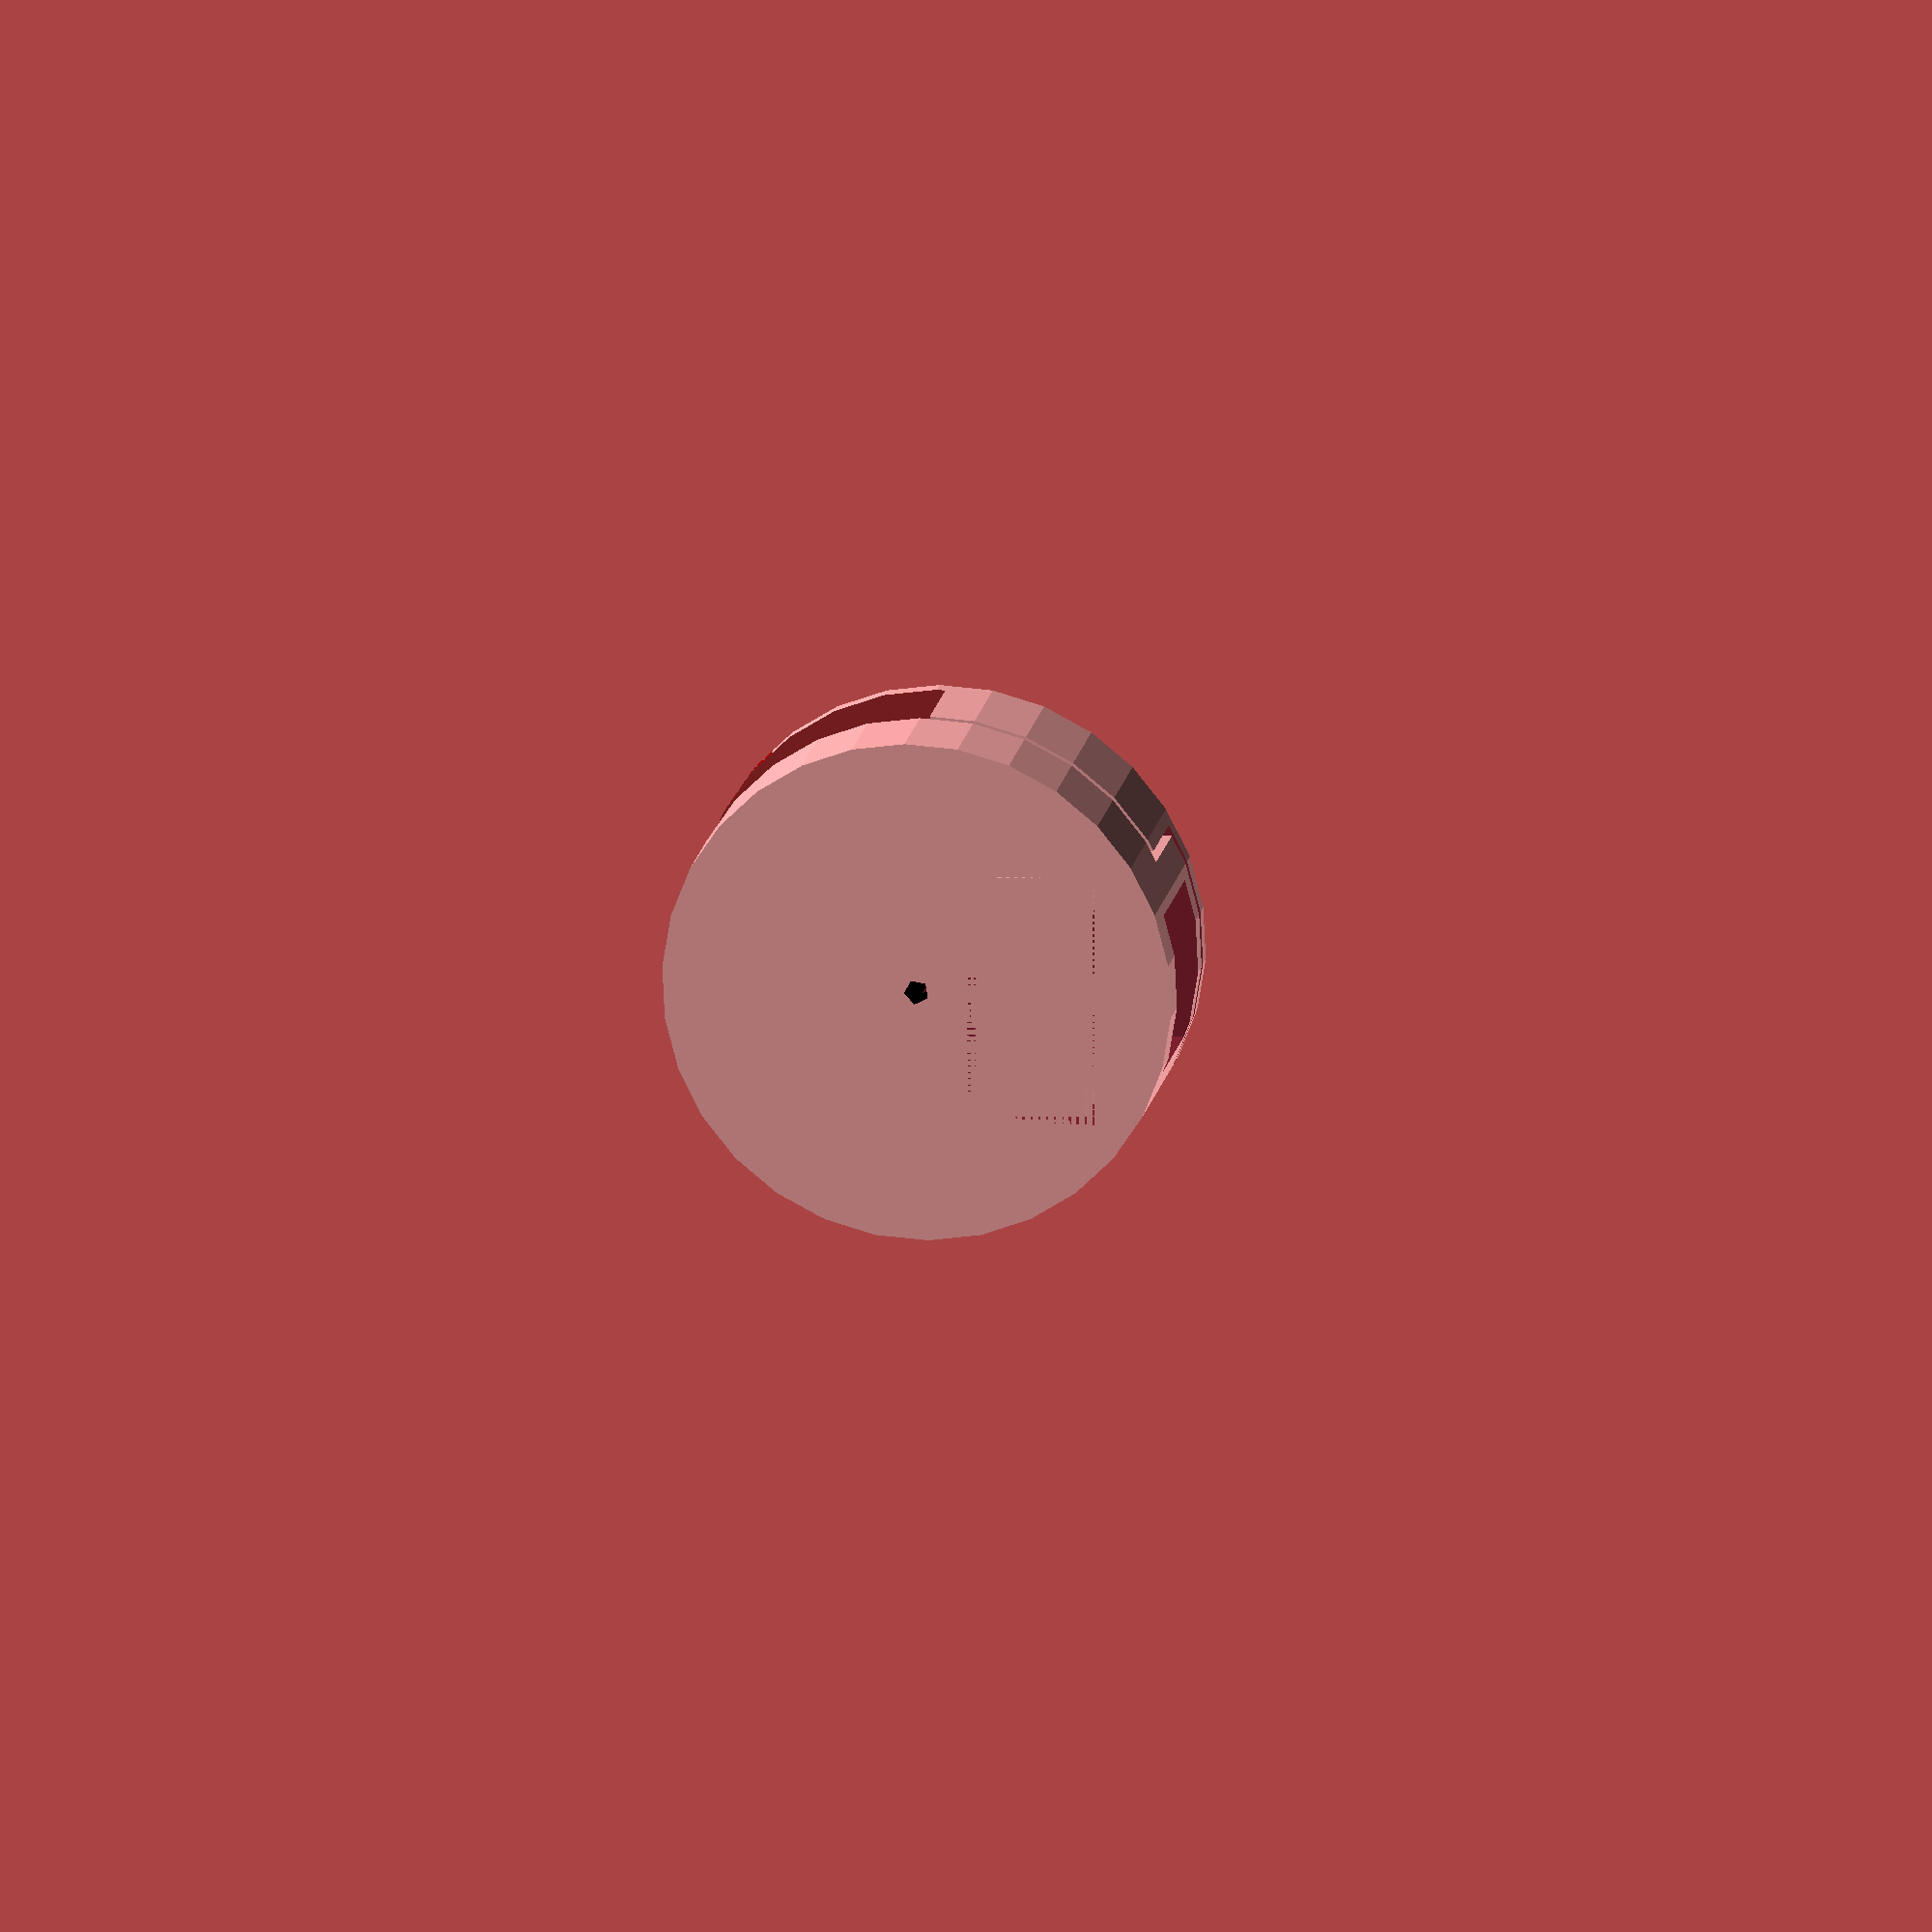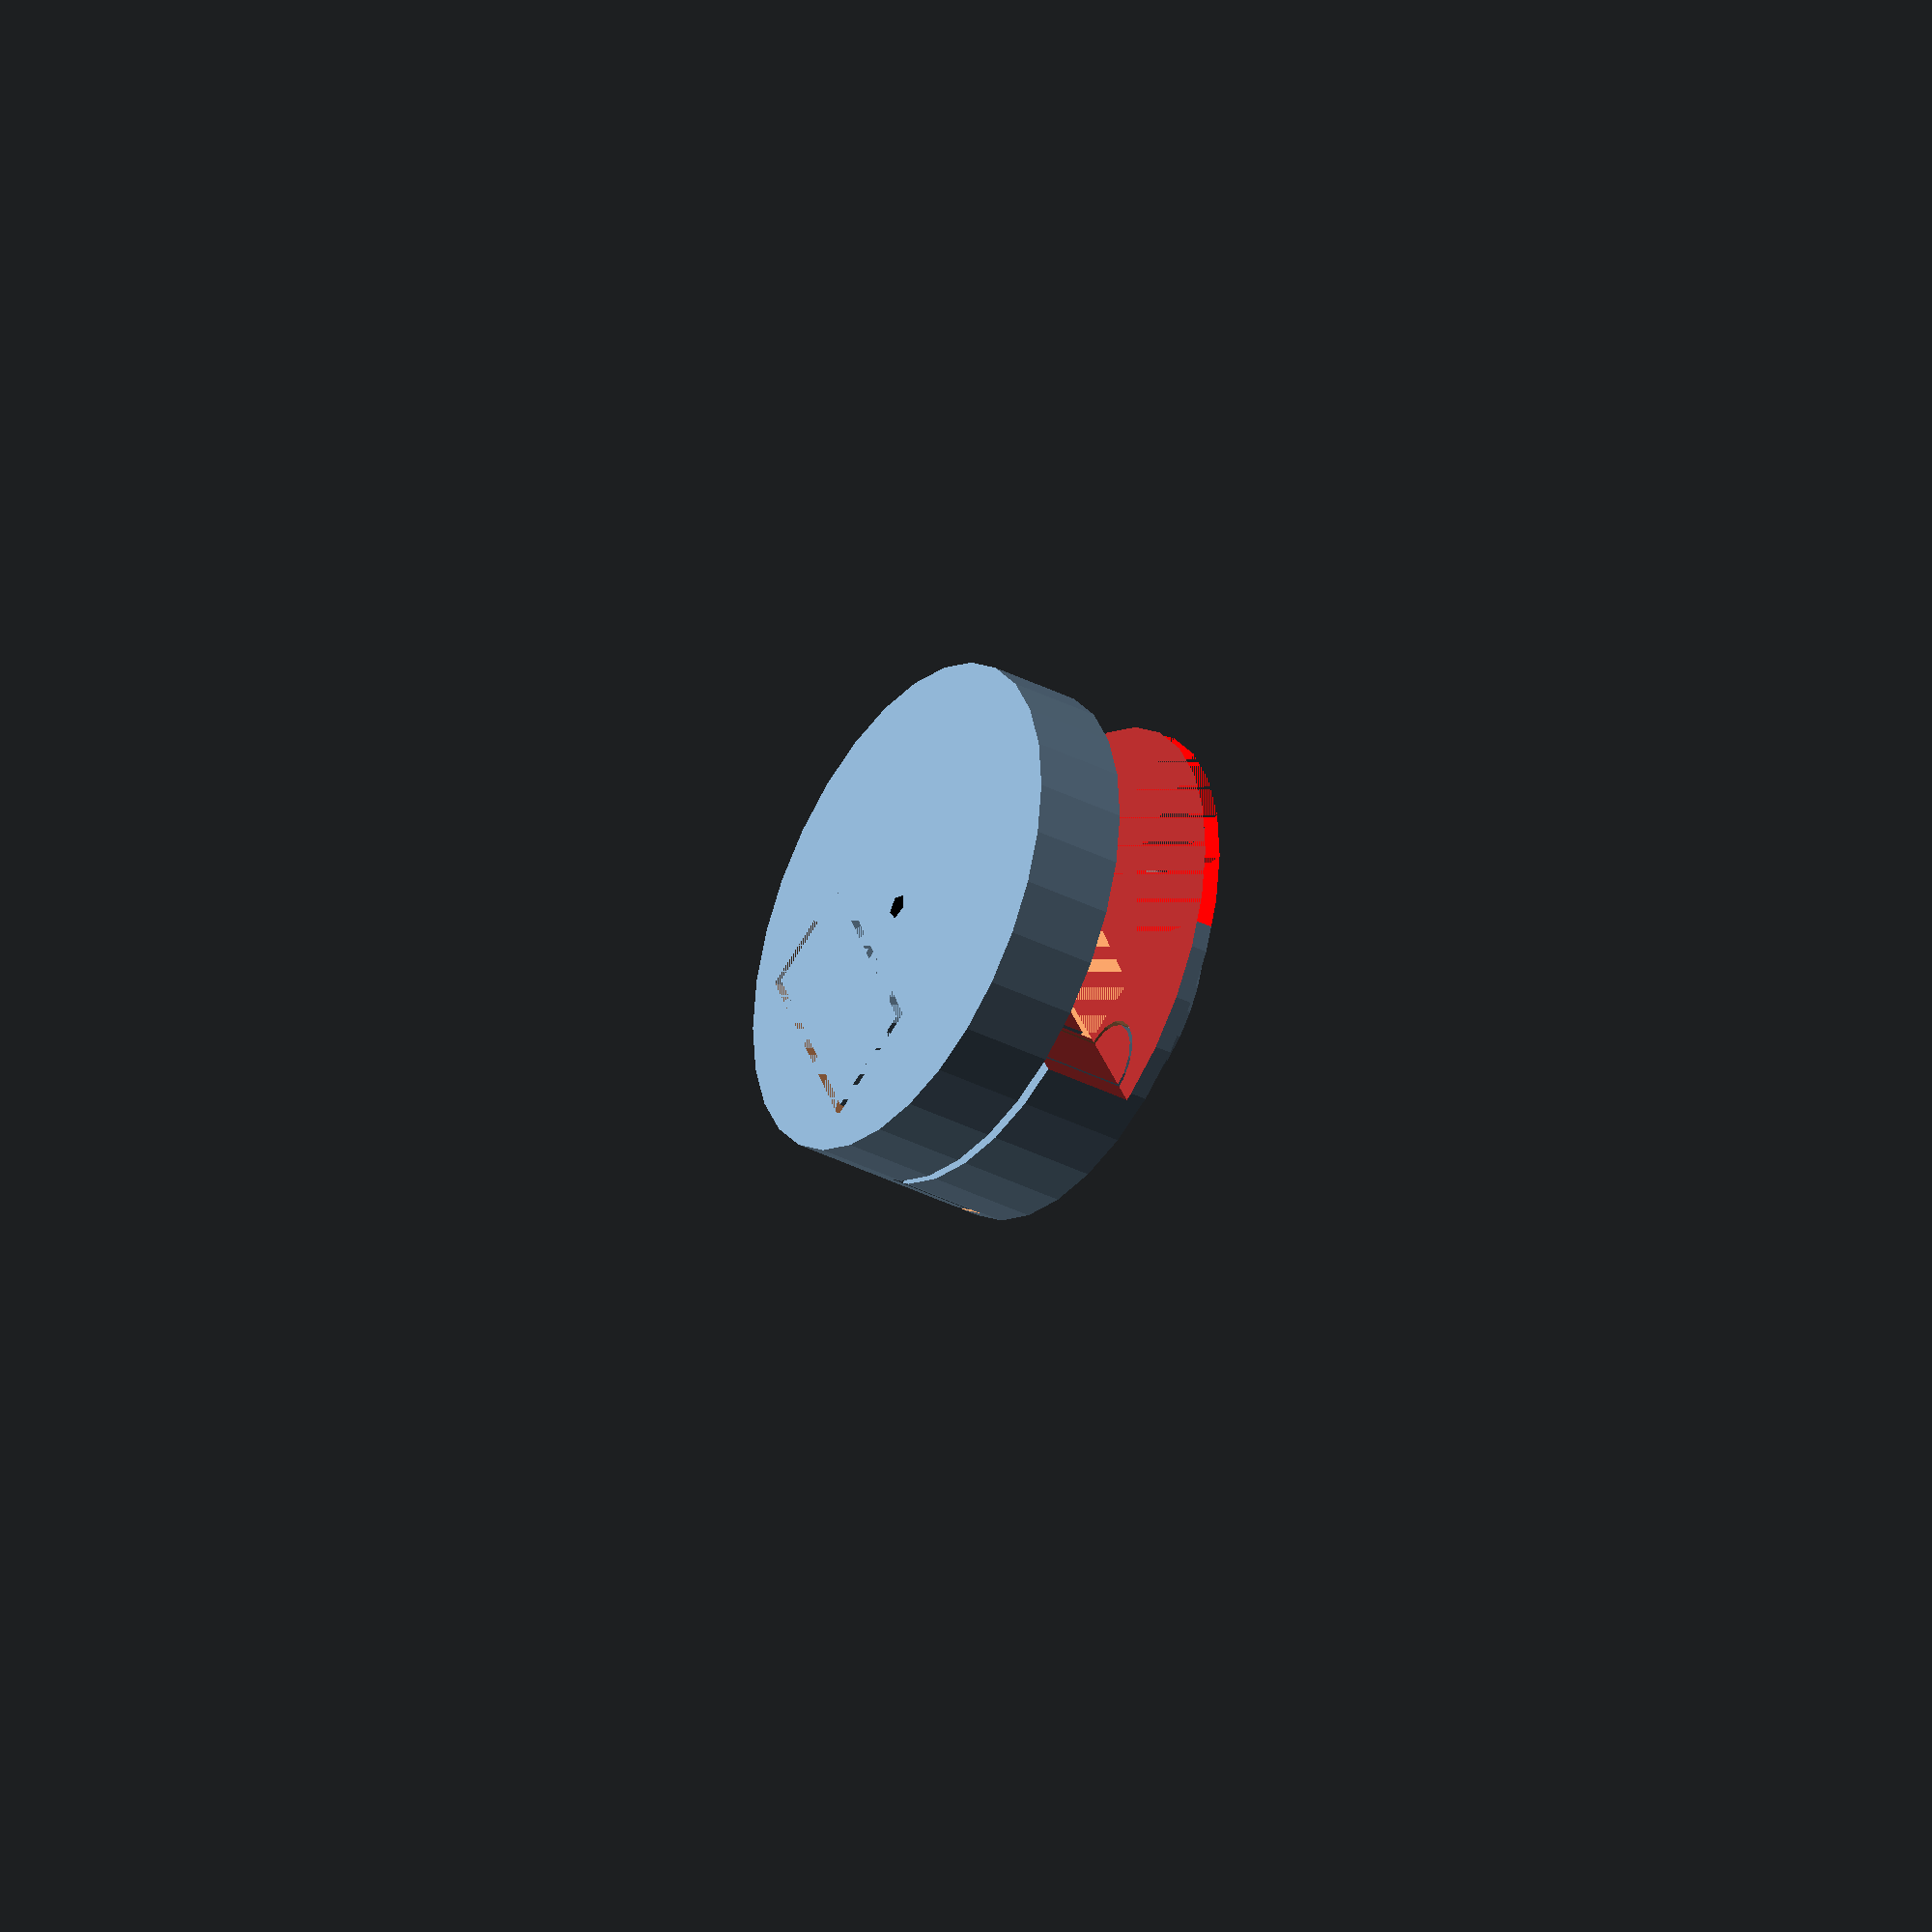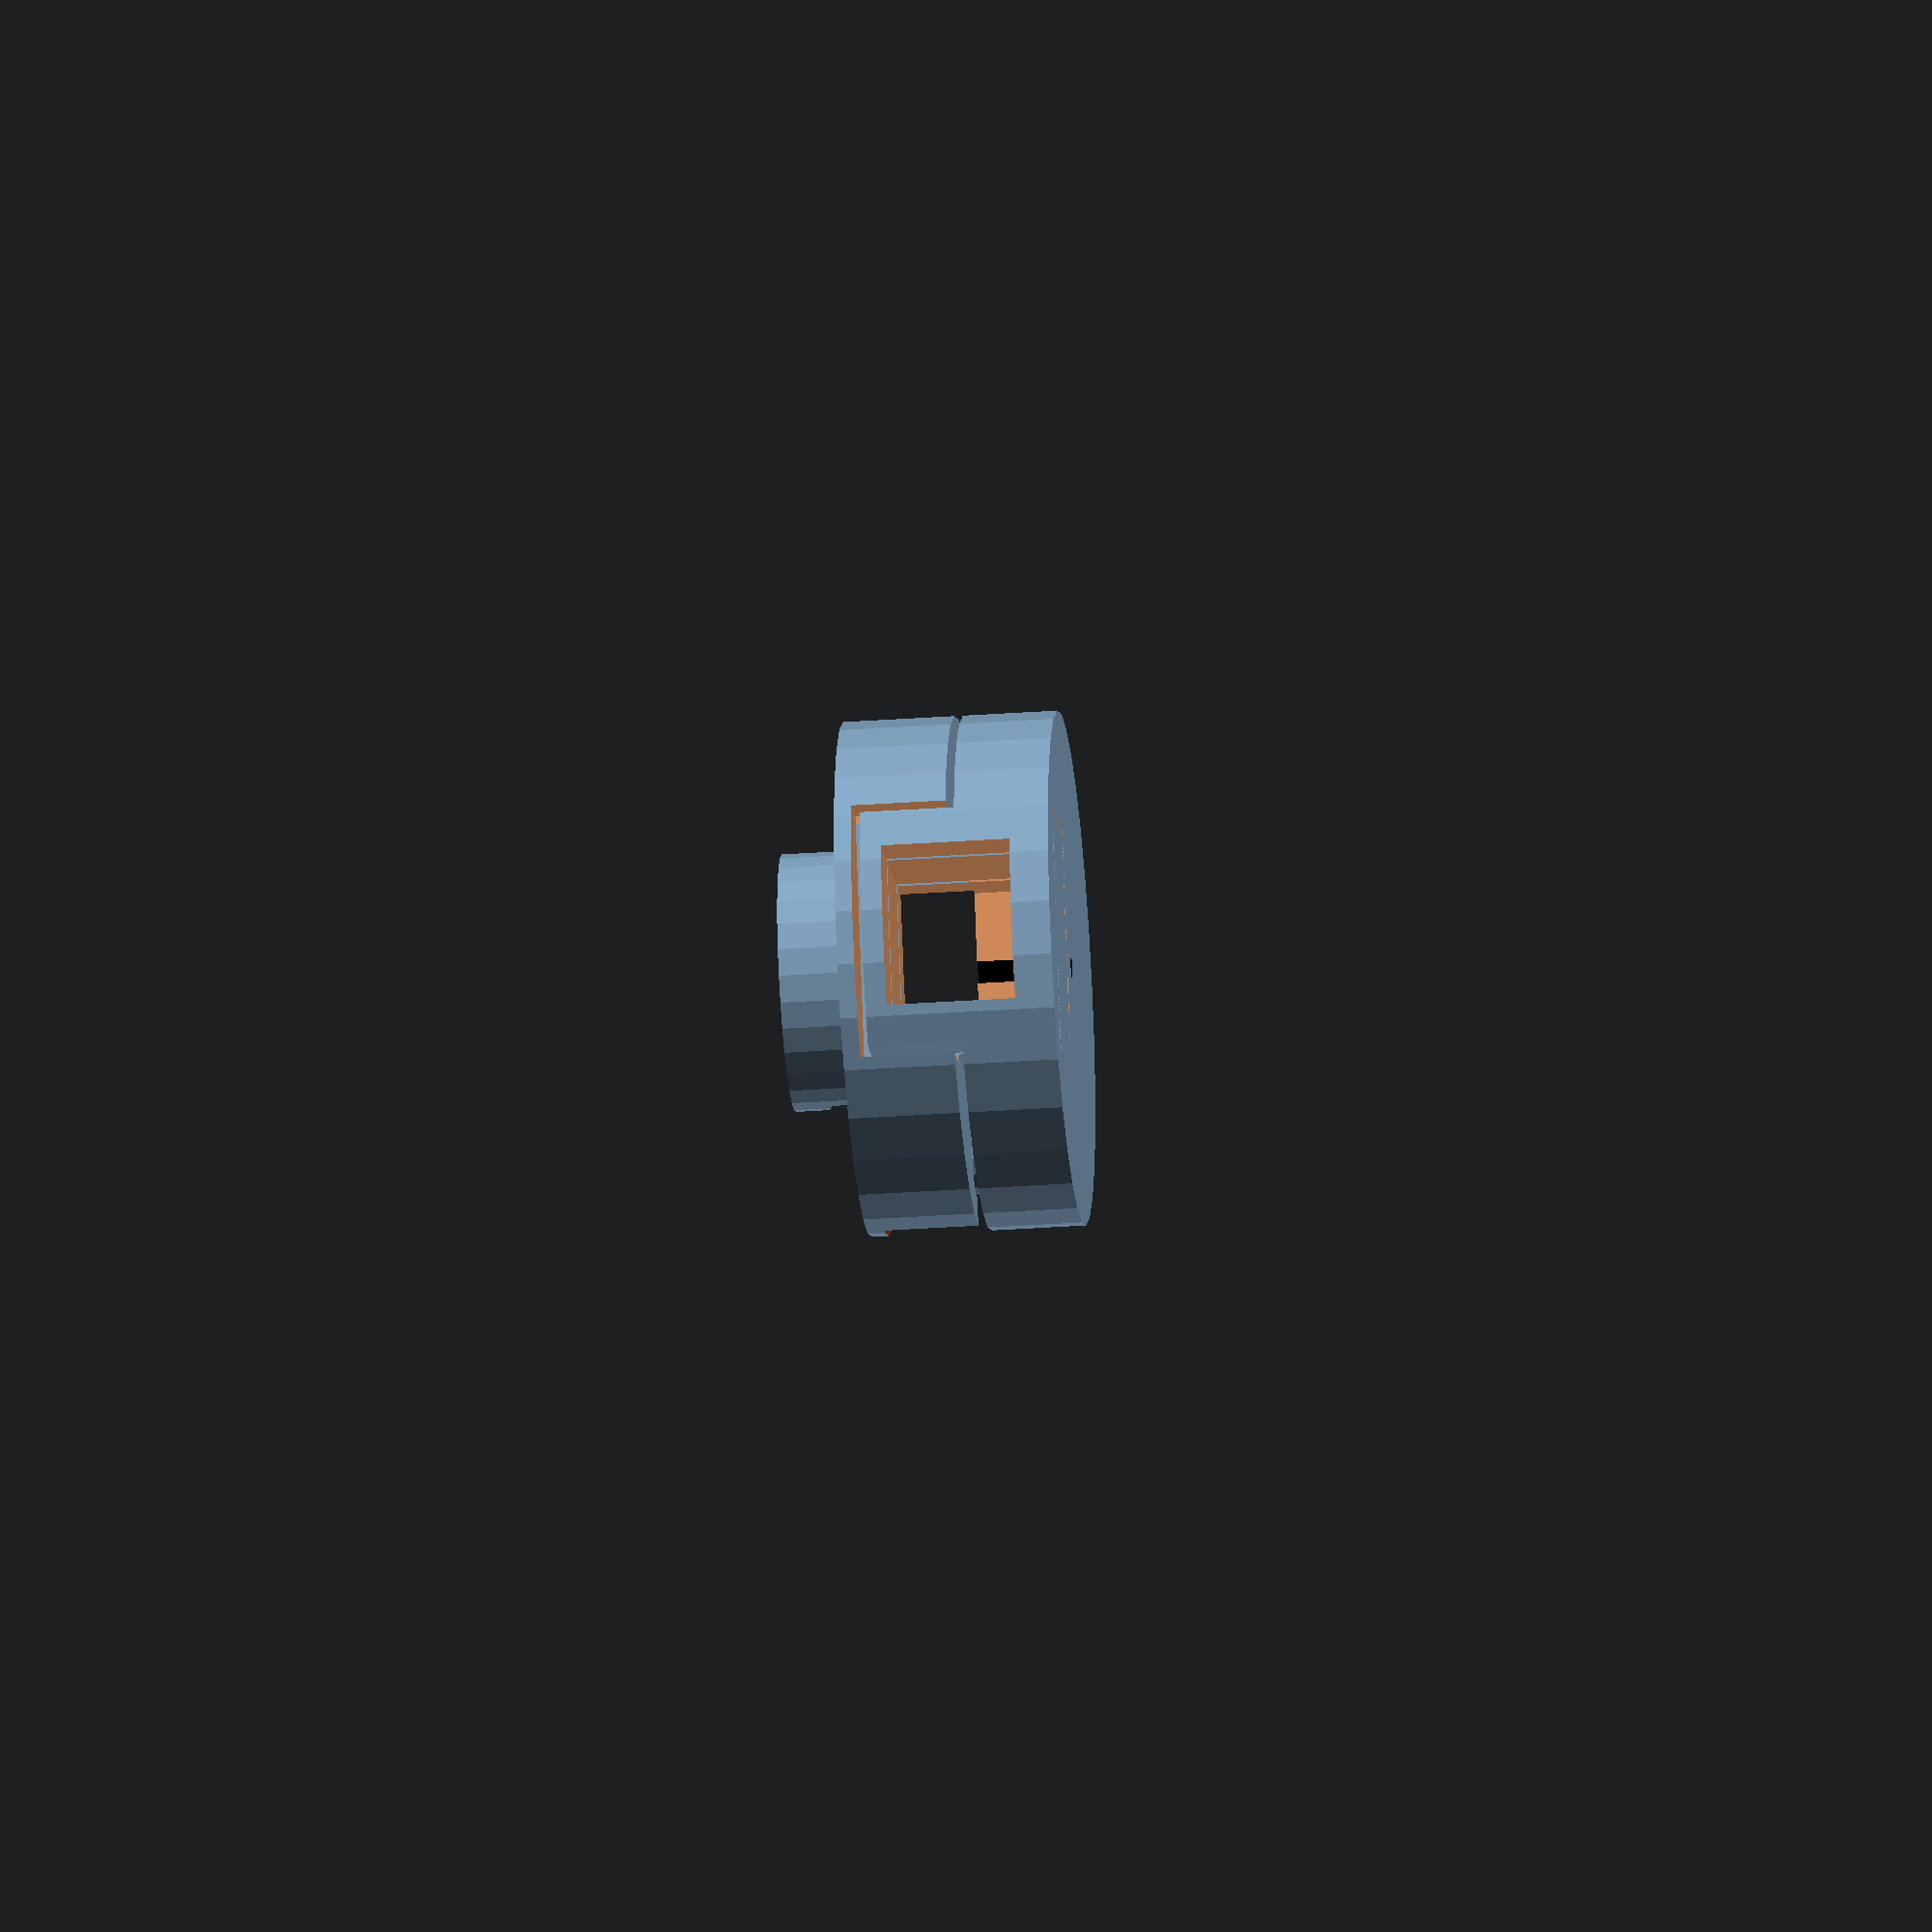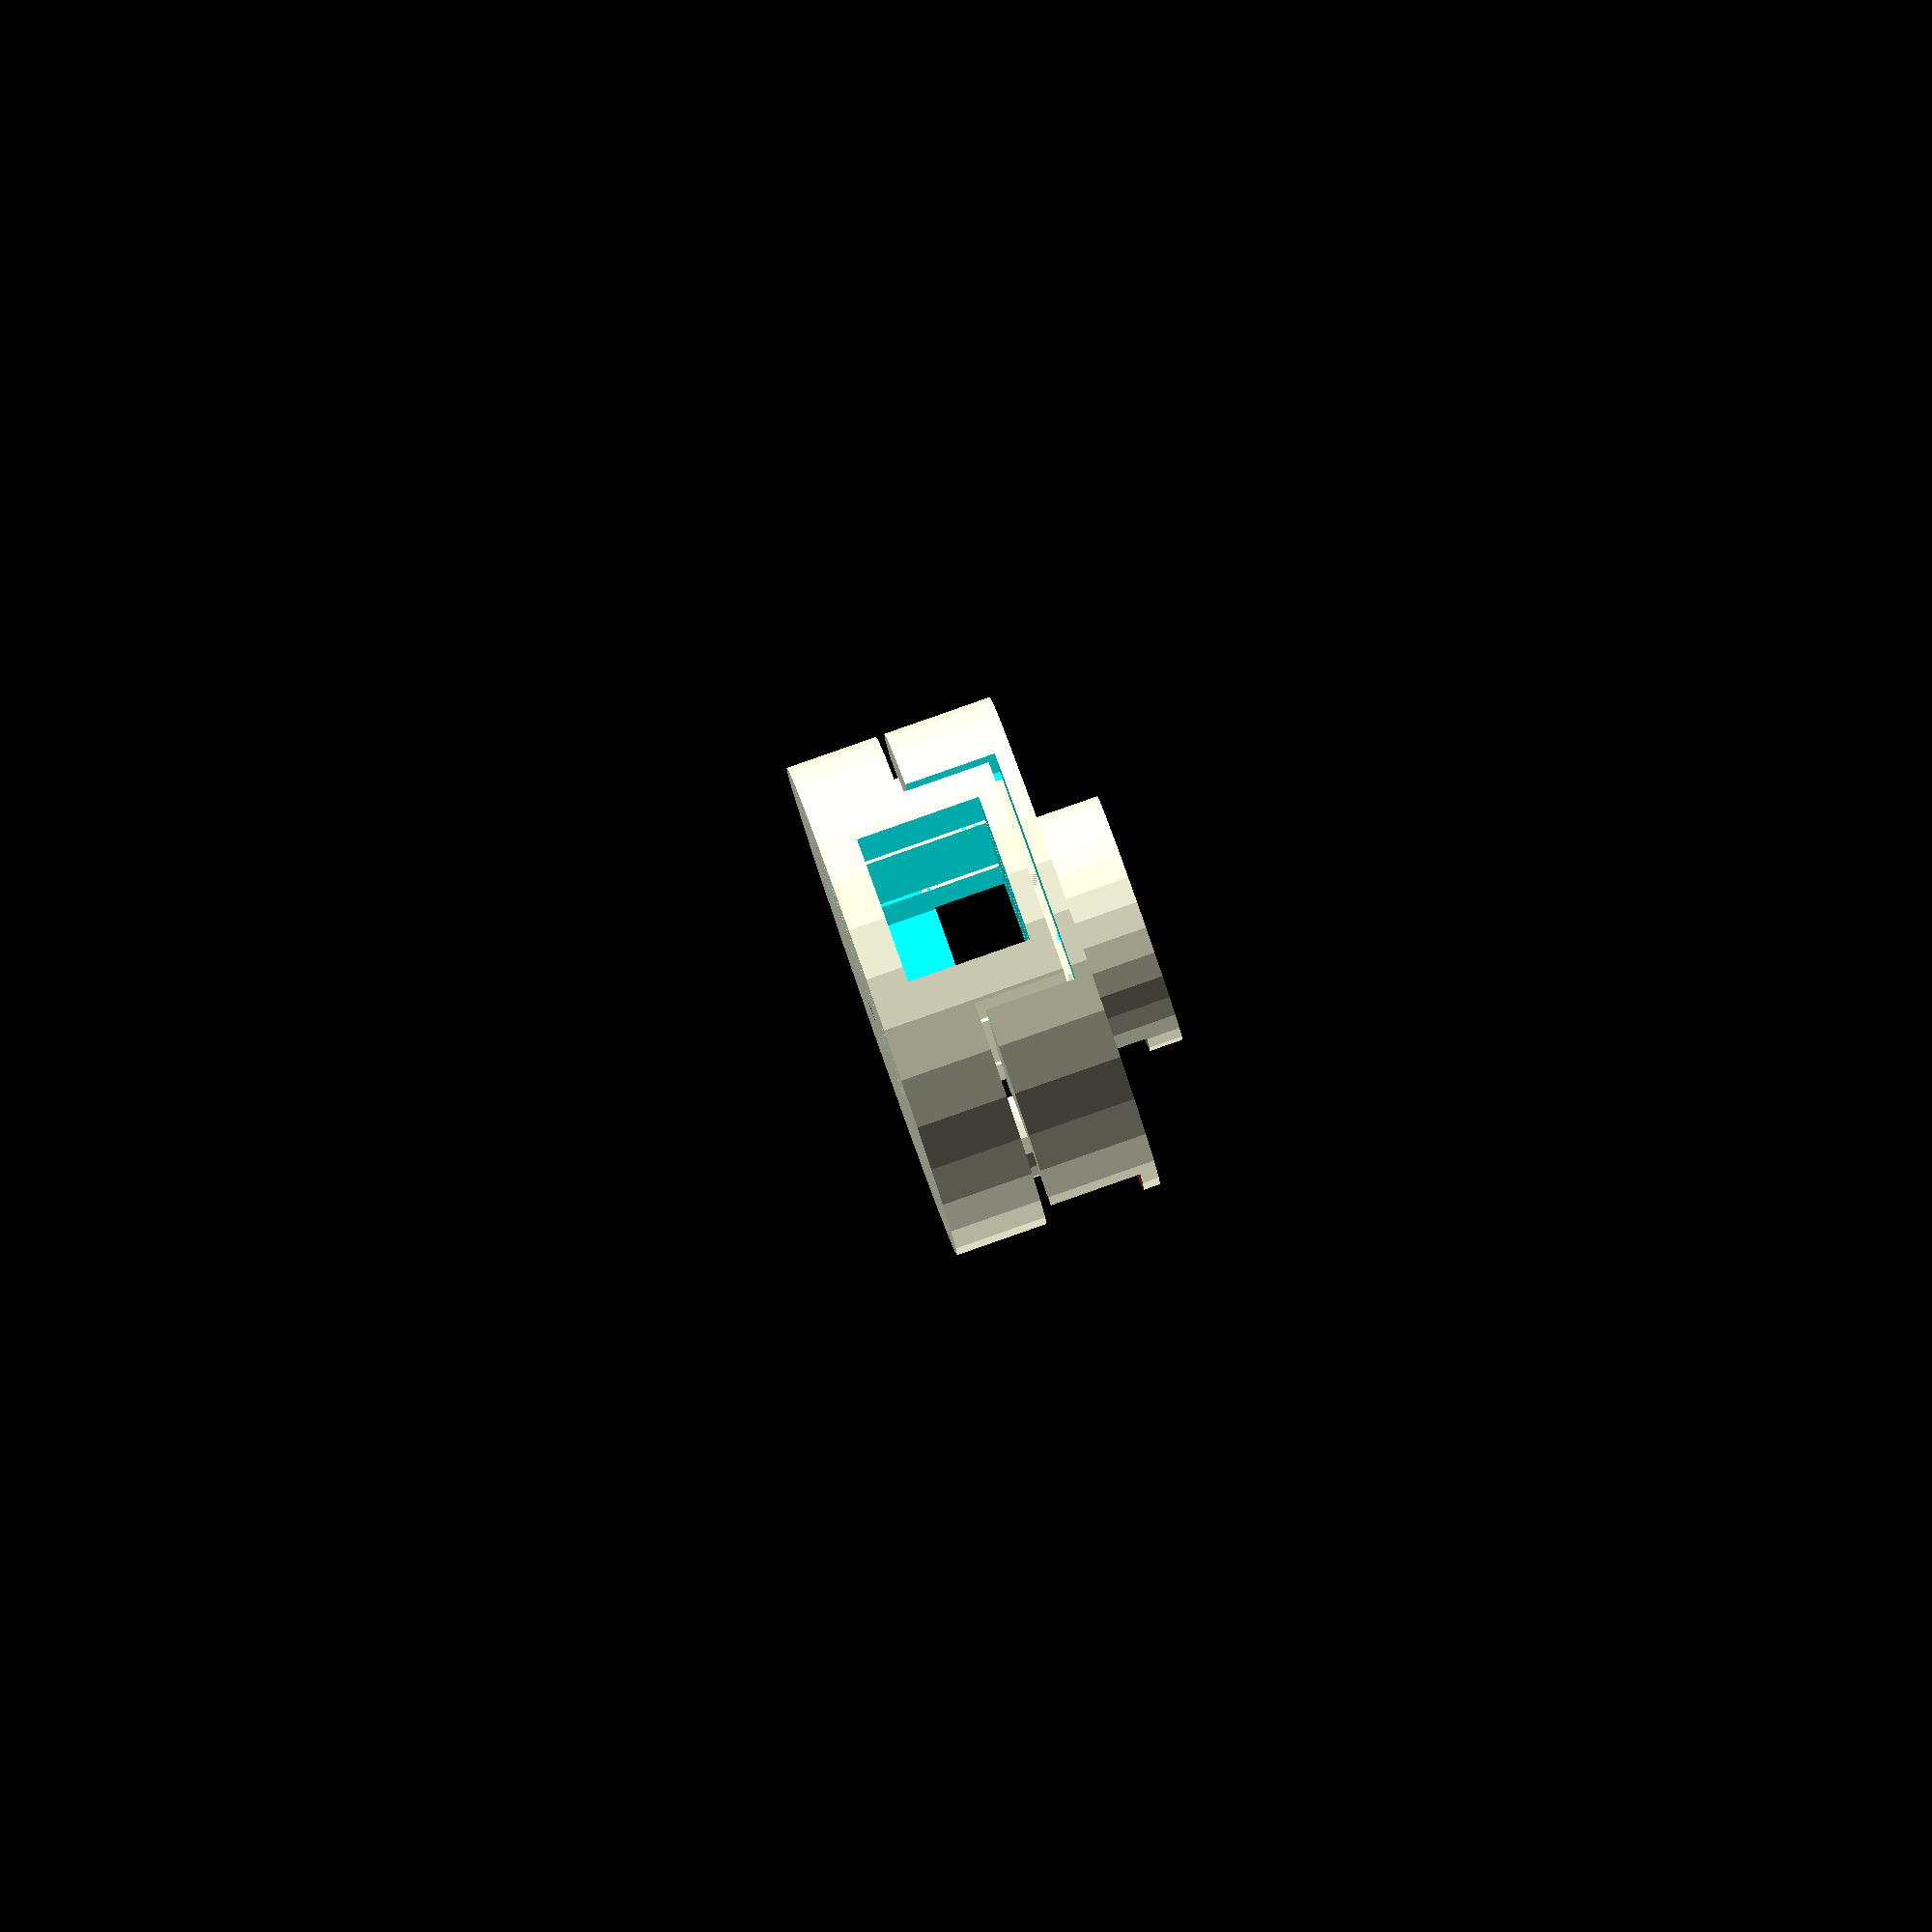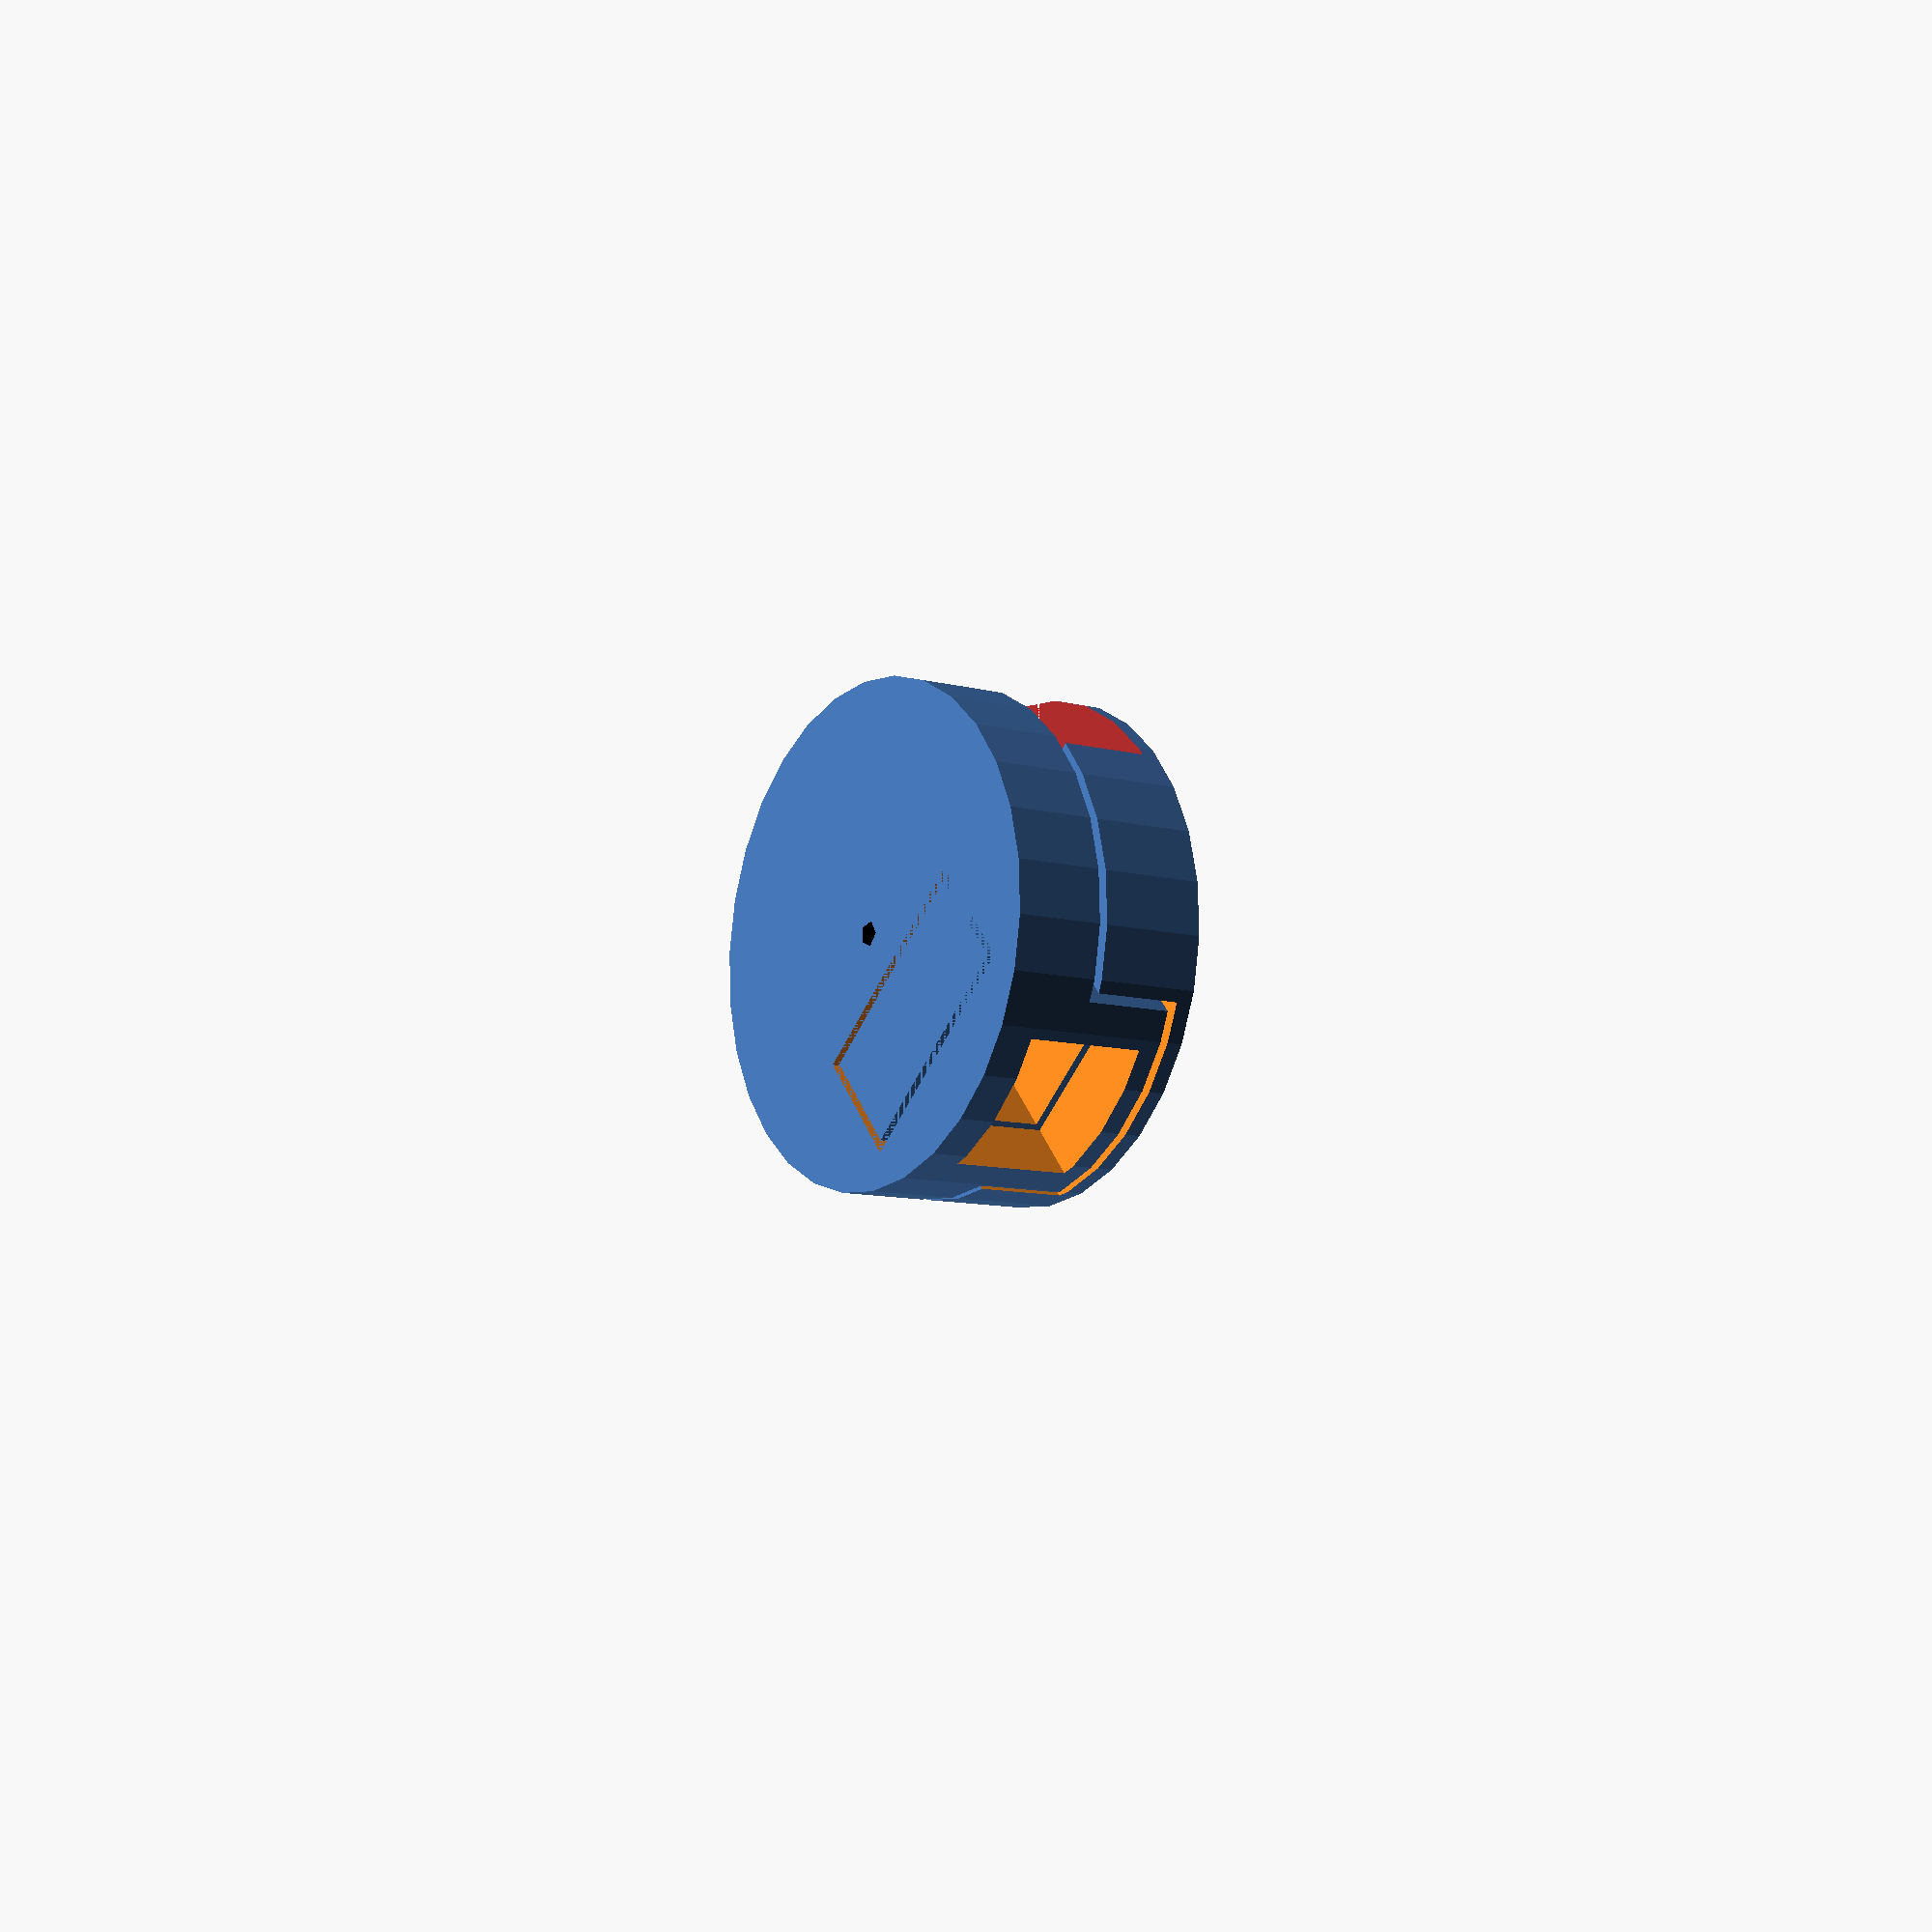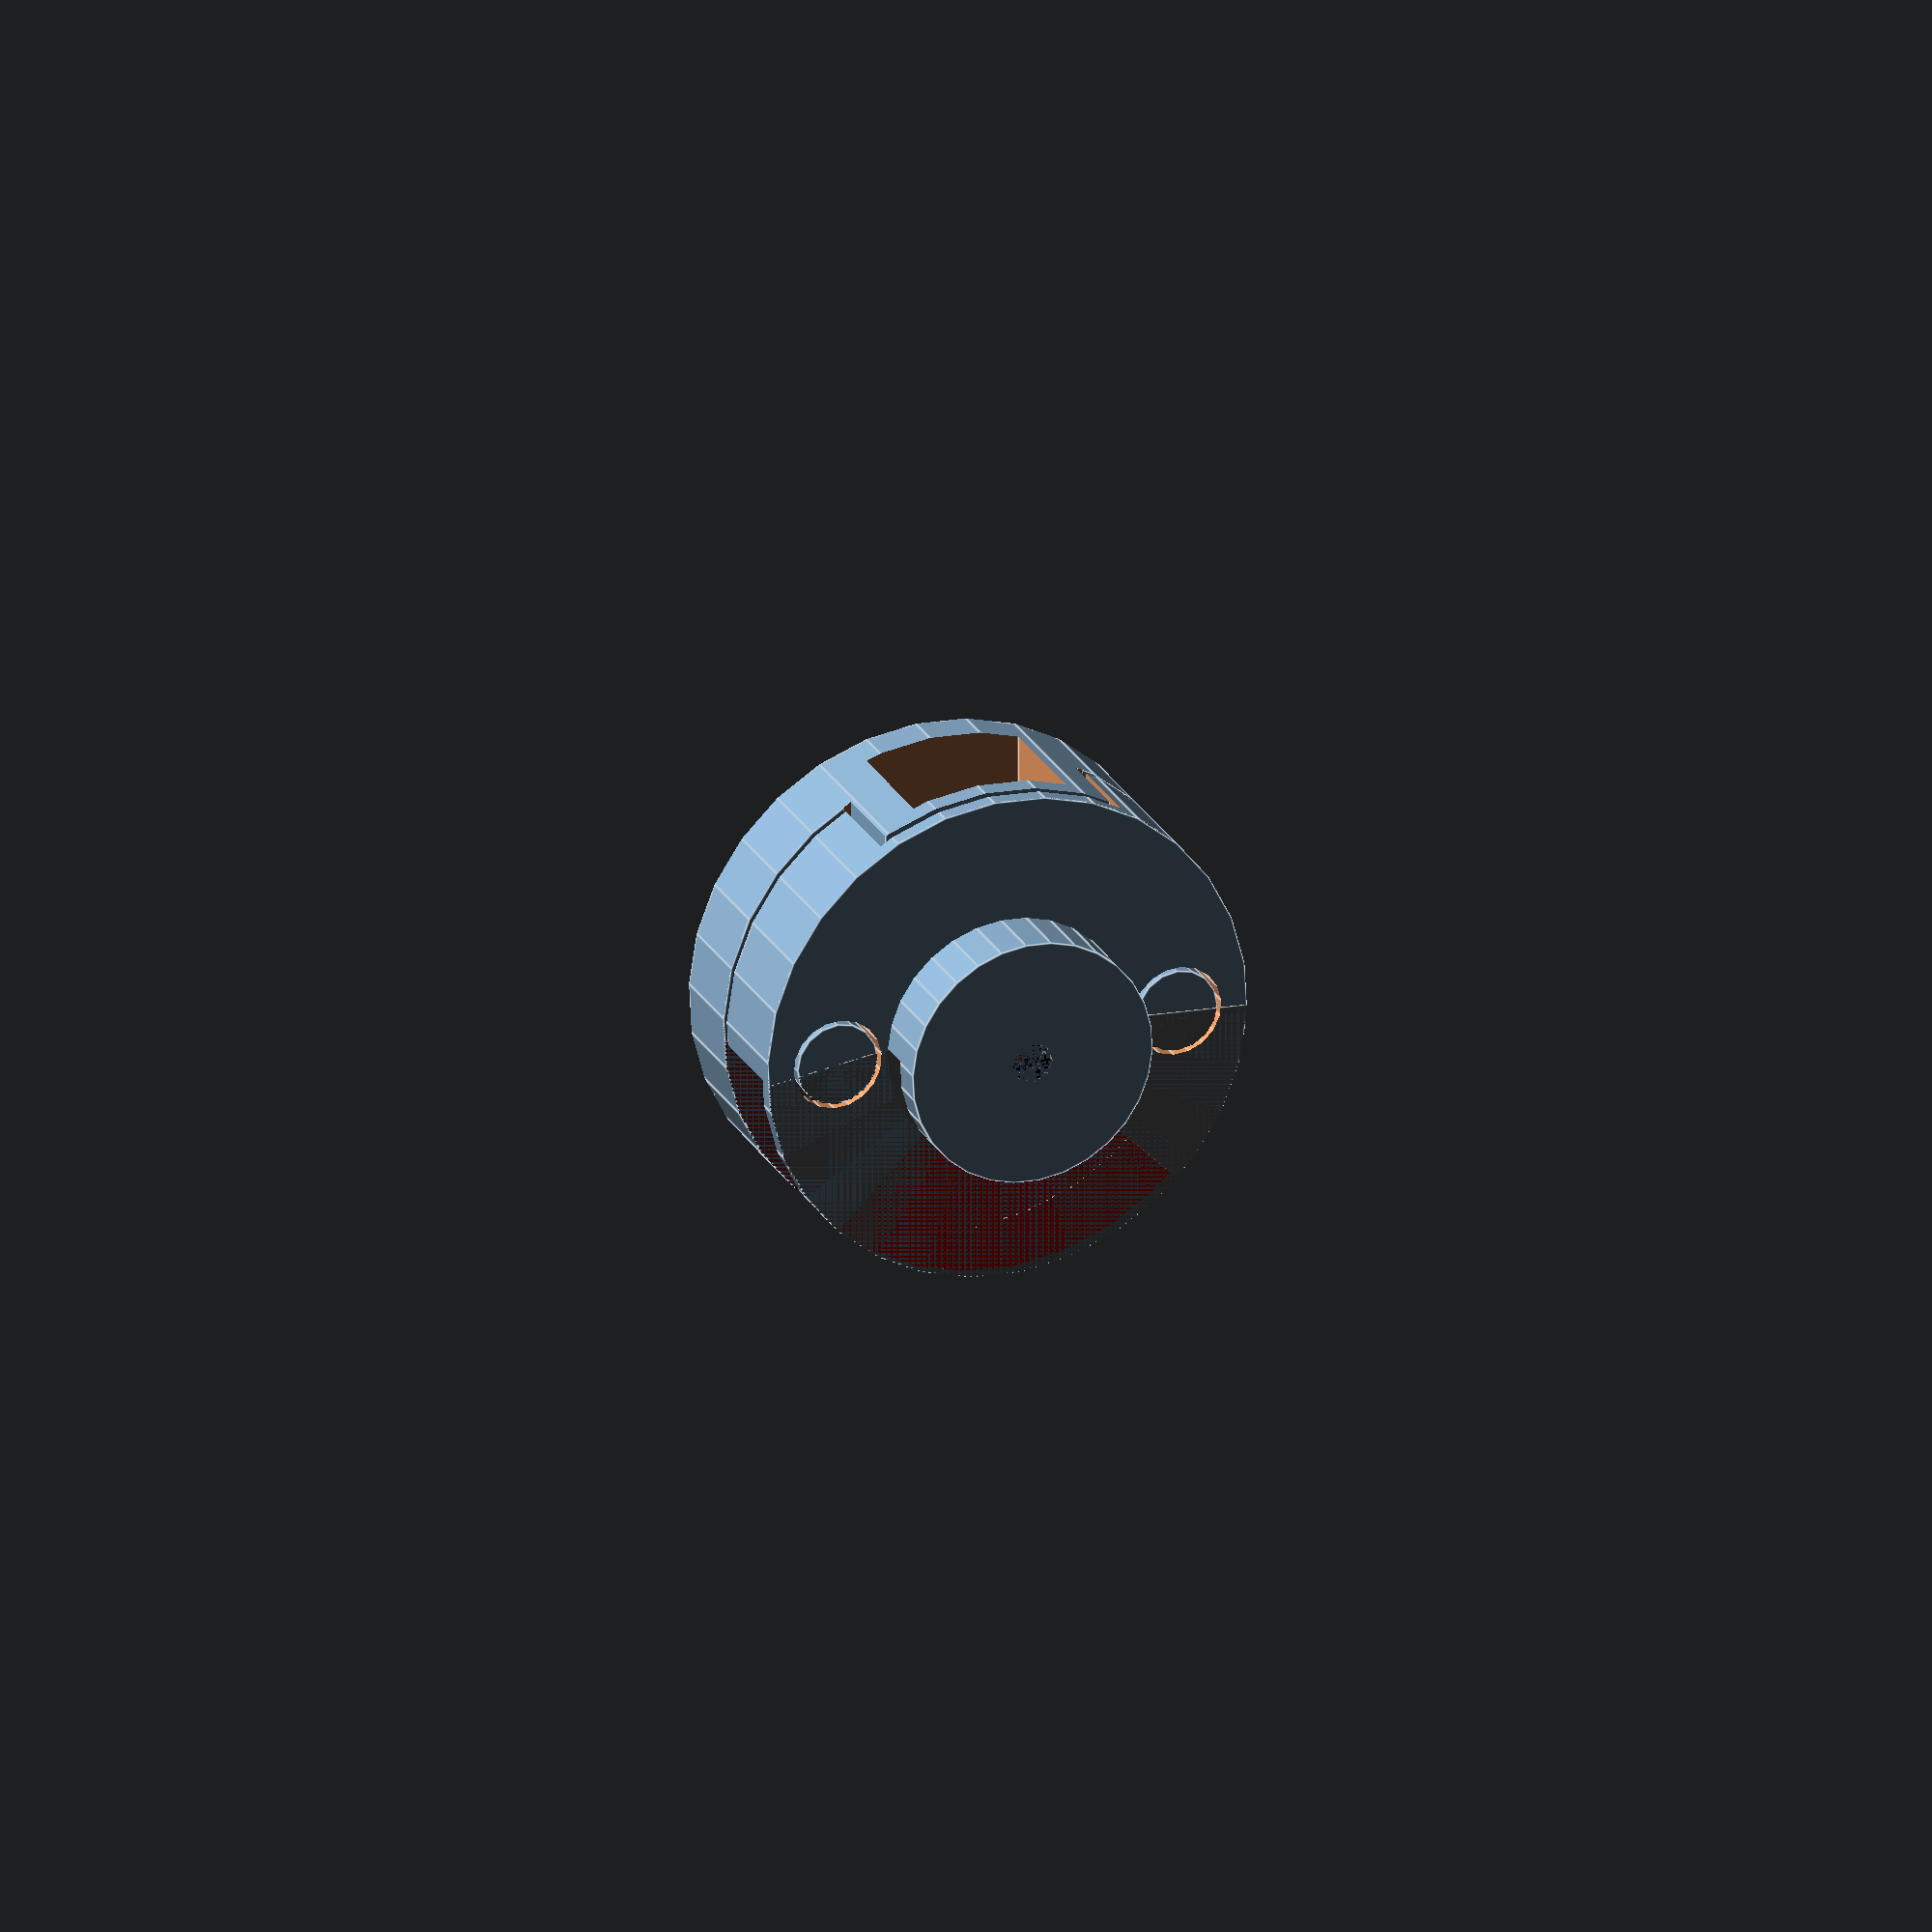
<openscad>
r_base = 214;
h_base = 11;

r_glass = r_base;
h_glass = 4;

w_heater = 300;
h_heater = 2;

od_normal = 15;
od_compressed = 19;

r_clamp = 15;
d_clamp = r_clamp * 2;

module stage1() {
	difference() {
		union() {
			cylinder(r = r_clamp, h = h_glass + 3 * h_heater + h_base);	
			cylinder(r = r_clamp * 2, h = h_heater + h_base);
			translate ([0, 0, -h_base - 1]) cylinder(r = r_clamp * 2, h_base);
		};
	
	rotate([0,0,-45]) translate([-r_clamp, -4 / 3 * r_clamp-1, -h_base - 1])  cube([d_clamp, r_clamp, h_base]);

//!!!!!!!!!!!!!!!!!!!!!!!!!!!
	rotate([0,0,-45]) translate([-r_clamp,  -1/3 * r_clamp-2, 0])  cube([d_clamp, r_clamp, h_base]);
//!!!!!!!!!!!!!!!!!!!!!!!!!!!

	rotate([0,0,-45]) translate([-r_clamp,  -7/3 * r_clamp , -h_heater+1])  cube([d_clamp, r_clamp, h_base+h_heater-1]);

	for(i=[-1:2:1]) translate([i*r_clamp,-i*r_clamp,-1]) cylinder(d=d_clamp/3 + 1,h=h_base+h_heater+2);

	};
};

module stage2() {
	difference() {
		union() {
			stage1();
			rotate([0,0,-45]) translate([-r_clamp + 1, -4 / 3 * r_clamp, -h_base-1]) cube([d_clamp-2, r_clamp-2, h_base * 2 + h_heater]);
			
//!!!!!!!!!!!!!!!!!!!!
			rotate([0,0,-45]) translate([-r_clamp + 1,  -1/3*r_clamp-1, -h_heater])  cube([d_clamp-2, r_clamp, h_base+h_heater-1]);
//!!!!!!!!!!!!!!!!!!!!
			
			rotate([0,0,-45]) translate([-r_clamp + 1,  -7 / 3 * r_clamp-1, -h_heater-1])  cube([d_clamp-2, r_clamp, h_base+h_heater]);
			
			for(i=[-1:2:1]) translate([i * r_clamp, -i * r_clamp, -h_base + h_heater]) cylinder(d = d_clamp / 3, h = 2 * h_base);


		}
		base();
		rotate([0,0,-45]) translate([-od_compressed/2, -d_clamp-1, -h_base/2-h_heater]) cube([od_compressed, d_clamp+1, od_normal]);
		//bolt
		translate([0, 0, h_glass + 3 * h_heater + h_base]) rotate([0, 180, 0]) M3_Bolt(200);

	}
}

module clamp() {
	intersection() {
	stage2();
	translate([0,0,-100]) cylinder(r=d_clamp,h=200);
	}
}

module base() {
	//base
	translate([w_heater/2, w_heater/2, -1])color("brown") cylinder(r = r_base, h = h_base + 1);
	//heater
	color("red") translate([0, 0, h_base]) cube([w_heater, w_heater, h_heater]);
	//glass
	color("gray") translate([w_heater/2, w_heater/2, h_base + h_heater]) cylinder(r = r_glass, h = h_glass);
}

module M3_Bolt(len = 10) {
	color("black") cylinder(d = 5, h = 2.9);	
	color("black") cylinder(d = 3, h = len);	
}

clamp();

//rotate([0, 180, 0]) M3_Bolt();
</openscad>
<views>
elev=163.8 azim=224.7 roll=350.6 proj=o view=solid
elev=35.8 azim=251.0 roll=236.0 proj=o view=solid
elev=35.1 azim=247.7 roll=95.3 proj=o view=solid
elev=273.5 azim=153.8 roll=250.7 proj=o view=wireframe
elev=189.6 azim=176.1 roll=305.1 proj=p view=wireframe
elev=336.6 azim=134.9 roll=338.5 proj=o view=edges
</views>
